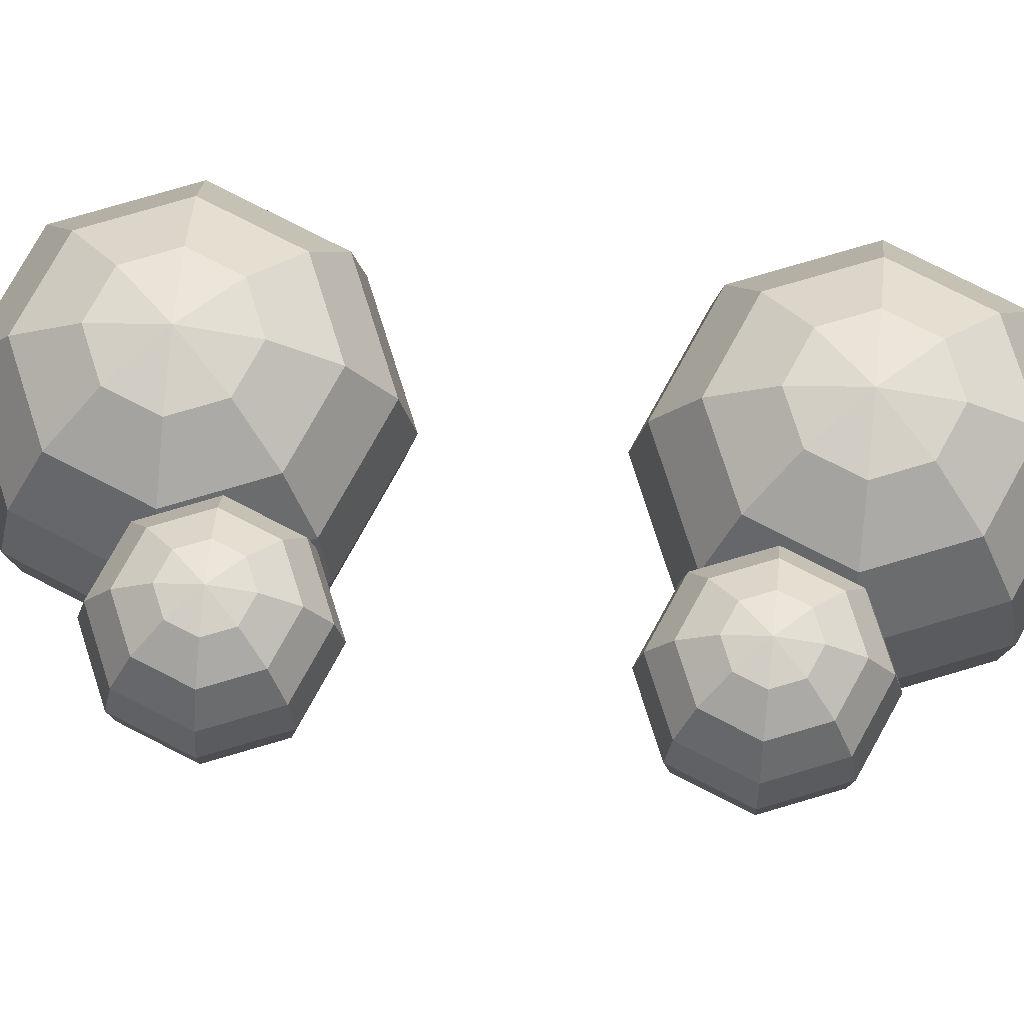
<metadata>
{"format":"obj","ext":"obj","renderer":"f3d","projection":"perspective","resolution":1024,"background":"white","views":[{"elev":69.6,"azim":95.5,"up":"+Z"}]}
</metadata>
<code>
o Eyes_Sphere.000
v -0.3149 -0.03429 0.1043
v -0.3239 -0.03429 0.05885
v -0.3239 -0.03429 0.1061
v -0.3175 -0.04068 0.1043
v -0.3121 -0.04609 0.09914
v -0.3085 -0.04971 0.09148
v -0.3072 -0.05098 0.08245
v -0.3085 -0.04971 0.07342
v -0.3121 -0.04609 0.06576
v -0.3175 -0.04068 0.06064
v -0.3239 -0.04332 0.1043
v -0.3239 -0.05098 0.09914
v -0.3239 -0.0561 0.09148
v -0.3239 -0.05789 0.08245
v -0.3239 -0.0561 0.07342
v -0.3239 -0.05098 0.06576
v -0.3239 -0.04332 0.06064
v -0.3303 -0.04068 0.1043
v -0.3357 -0.04609 0.09914
v -0.3393 -0.04971 0.09148
v -0.3406 -0.05098 0.08245
v -0.3393 -0.04971 0.07342
v -0.3357 -0.04609 0.06576
v -0.3303 -0.04068 0.06064
v -0.3329 -0.03429 0.1043
v -0.3406 -0.03429 0.09914
v -0.3457 -0.03429 0.09148
v -0.3475 -0.03429 0.08245
v -0.3457 -0.03429 0.07342
v -0.3406 -0.03429 0.06576
v -0.3329 -0.03429 0.06064
v -0.3303 -0.0279 0.1043
v -0.3357 -0.02249 0.09914
v -0.3393 -0.01887 0.09148
v -0.3406 -0.0176 0.08245
v -0.3393 -0.01887 0.07342
v -0.3357 -0.02249 0.06576
v -0.3303 -0.0279 0.06064
v -0.3239 -0.02526 0.1043
v -0.3239 -0.0176 0.09914
v -0.3239 -0.01248 0.09148
v -0.3239 -0.01069 0.08245
v -0.3239 -0.01248 0.07342
v -0.3239 -0.0176 0.06576
v -0.3239 -0.02526 0.06064
v -0.3175 -0.0279 0.1043
v -0.3121 -0.02249 0.09914
v -0.3085 -0.01887 0.09148
v -0.3072 -0.0176 0.08245
v -0.3085 -0.01887 0.07342
v -0.3121 -0.02249 0.06576
v -0.3175 -0.0279 0.06064
v -0.3072 -0.03429 0.09914
v -0.3021 -0.03429 0.09148
v -0.3003 -0.03429 0.08245
v -0.3021 -0.03429 0.07342
v -0.3072 -0.03429 0.06576
v -0.3149 -0.03429 0.06064
v -0.2957 -0.1094 0.1043
v -0.3048 -0.1094 0.05885
v -0.3048 -0.1094 0.1061
v -0.2984 -0.1158 0.1043
v -0.293 -0.1212 0.09914
v -0.2894 -0.1248 0.09148
v -0.2881 -0.1261 0.08245
v -0.2894 -0.1248 0.07342
v -0.293 -0.1212 0.06576
v -0.2984 -0.1158 0.06064
v -0.3048 -0.1184 0.1043
v -0.3048 -0.1261 0.09914
v -0.3048 -0.1312 0.09148
v -0.3048 -0.133 0.08245
v -0.3048 -0.1312 0.07342
v -0.3048 -0.1261 0.06576
v -0.3048 -0.1184 0.06064
v -0.3112 -0.1158 0.1043
v -0.3166 -0.1212 0.09914
v -0.3202 -0.1248 0.09148
v -0.3215 -0.1261 0.08245
v -0.3202 -0.1248 0.07342
v -0.3166 -0.1212 0.06576
v -0.3112 -0.1158 0.06064
v -0.3138 -0.1094 0.1043
v -0.3215 -0.1094 0.09914
v -0.3266 -0.1094 0.09148
v -0.3284 -0.1094 0.08245
v -0.3266 -0.1094 0.07342
v -0.3215 -0.1094 0.06576
v -0.3138 -0.1094 0.06064
v -0.3112 -0.103 0.1043
v -0.3166 -0.09761 0.09914
v -0.3202 -0.09399 0.09148
v -0.3215 -0.09272 0.08245
v -0.3202 -0.09399 0.07342
v -0.3166 -0.09761 0.06576
v -0.3112 -0.103 0.06064
v -0.3048 -0.1004 0.1043
v -0.3048 -0.09272 0.09914
v -0.3048 -0.08761 0.09148
v -0.3048 -0.08581 0.08245
v -0.3048 -0.08761 0.07342
v -0.3048 -0.09272 0.06576
v -0.3048 -0.1004 0.06064
v -0.2984 -0.103 0.1043
v -0.293 -0.09761 0.09914
v -0.2894 -0.09399 0.09148
v -0.2881 -0.09272 0.08245
v -0.2894 -0.09399 0.07342
v -0.293 -0.09761 0.06576
v -0.2984 -0.103 0.06064
v -0.2881 -0.1094 0.09914
v -0.283 -0.1094 0.09148
v -0.2812 -0.1094 0.08245
v -0.283 -0.1094 0.07342
v -0.2881 -0.1094 0.06576
v -0.2957 -0.1094 0.06064
v -0.285 -0.07319 0.1134
v -0.2899 -0.07319 0.08908
v -0.2899 -0.07319 0.1144
v -0.2865 -0.07662 0.1134
v -0.2836 -0.07952 0.1107
v -0.2816 -0.08146 0.1066
v -0.2809 -0.08214 0.1017
v -0.2816 -0.08146 0.09689
v -0.2836 -0.07952 0.09279
v -0.2865 -0.07662 0.09005
v -0.2899 -0.07803 0.1134
v -0.2899 -0.08214 0.1107
v -0.2899 -0.08488 0.1066
v -0.2899 -0.08584 0.1017
v -0.2899 -0.08488 0.09689
v -0.2899 -0.08214 0.09279
v -0.2899 -0.07803 0.09005
v -0.2933 -0.07662 0.1134
v -0.2962 -0.07952 0.1107
v -0.2981 -0.08146 0.1066
v -0.2988 -0.08214 0.1017
v -0.2981 -0.08146 0.09689
v -0.2962 -0.07952 0.09279
v -0.2933 -0.07662 0.09005
v -0.2947 -0.07319 0.1134
v -0.2988 -0.07319 0.1107
v -0.3016 -0.07319 0.1066
v -0.3025 -0.07319 0.1017
v -0.3016 -0.07319 0.09689
v -0.2988 -0.07319 0.09279
v -0.2947 -0.07319 0.09005
v -0.2933 -0.06977 0.1134
v -0.2962 -0.06687 0.1107
v -0.2981 -0.06493 0.1066
v -0.2988 -0.06425 0.1017
v -0.2981 -0.06493 0.09689
v -0.2962 -0.06687 0.09279
v -0.2933 -0.06977 0.09005
v -0.2899 -0.06835 0.1134
v -0.2899 -0.06425 0.1107
v -0.2899 -0.06151 0.1066
v -0.2899 -0.06055 0.1017
v -0.2899 -0.06151 0.09689
v -0.2899 -0.06425 0.09279
v -0.2899 -0.06835 0.09005
v -0.2865 -0.06977 0.1134
v -0.2836 -0.06687 0.1107
v -0.2816 -0.06493 0.1066
v -0.2809 -0.06425 0.1017
v -0.2816 -0.06493 0.09689
v -0.2836 -0.06687 0.09279
v -0.2865 -0.06977 0.09005
v -0.2809 -0.07319 0.1107
v -0.2782 -0.07319 0.1066
v -0.2772 -0.07319 0.1017
v -0.2782 -0.07319 0.09689
v -0.2809 -0.07319 0.09279
v -0.285 -0.07319 0.09005
v -0.285 -0.02607 0.1268
v -0.2899 -0.02607 0.1025
v -0.2899 -0.02607 0.1278
v -0.2865 -0.0295 0.1268
v -0.2836 -0.0324 0.1241
v -0.2816 -0.03434 0.12
v -0.2809 -0.03502 0.1152
v -0.2816 -0.03434 0.1103
v -0.2836 -0.0324 0.1062
v -0.2865 -0.0295 0.1035
v -0.2899 -0.03091 0.1268
v -0.2899 -0.03502 0.1241
v -0.2899 -0.03776 0.12
v -0.2899 -0.03872 0.1152
v -0.2899 -0.03776 0.1103
v -0.2899 -0.03502 0.1062
v -0.2899 -0.03091 0.1035
v -0.2933 -0.0295 0.1268
v -0.2962 -0.0324 0.1241
v -0.2981 -0.03434 0.12
v -0.2988 -0.03502 0.1152
v -0.2981 -0.03434 0.1103
v -0.2962 -0.0324 0.1062
v -0.2933 -0.0295 0.1035
v -0.2947 -0.02607 0.1268
v -0.2988 -0.02607 0.1241
v -0.3016 -0.02607 0.12
v -0.3025 -0.02607 0.1152
v -0.3016 -0.02607 0.1103
v -0.2988 -0.02607 0.1062
v -0.2947 -0.02607 0.1035
v -0.2933 -0.02265 0.1268
v -0.2962 -0.01975 0.1241
v -0.2981 -0.01781 0.12
v -0.2988 -0.01713 0.1152
v -0.2981 -0.01781 0.1103
v -0.2962 -0.01975 0.1062
v -0.2933 -0.02265 0.1035
v -0.2899 -0.02124 0.1268
v -0.2899 -0.01713 0.1241
v -0.2899 -0.01439 0.12
v -0.2899 -0.01343 0.1152
v -0.2899 -0.01439 0.1103
v -0.2899 -0.01713 0.1062
v -0.2899 -0.02124 0.1035
v -0.2865 -0.02265 0.1268
v -0.2836 -0.01975 0.1241
v -0.2816 -0.01781 0.12
v -0.2809 -0.01713 0.1152
v -0.2816 -0.01781 0.1103
v -0.2836 -0.01975 0.1062
v -0.2865 -0.02265 0.1035
v -0.2809 -0.02607 0.1241
v -0.2782 -0.02607 0.12
v -0.2772 -0.02607 0.1152
v -0.2782 -0.02607 0.1103
v -0.2809 -0.02607 0.1062
v -0.285 -0.02607 0.1035
v -0.3149 0.03429 0.1043
v -0.3239 0.03429 0.05885
v -0.3239 0.03429 0.1061
v -0.3175 0.04068 0.1043
v -0.3121 0.04609 0.09914
v -0.3085 0.04971 0.09148
v -0.3072 0.05098 0.08245
v -0.3085 0.04971 0.07342
v -0.3121 0.04609 0.06576
v -0.3175 0.04068 0.06064
v -0.3239 0.04332 0.1043
v -0.3239 0.05098 0.09914
v -0.3239 0.0561 0.09148
v -0.3239 0.05789 0.08245
v -0.3239 0.0561 0.07342
v -0.3239 0.05098 0.06576
v -0.3239 0.04332 0.06064
v -0.3303 0.04068 0.1043
v -0.3357 0.04609 0.09914
v -0.3393 0.04971 0.09148
v -0.3406 0.05098 0.08245
v -0.3393 0.04971 0.07342
v -0.3357 0.04609 0.06576
v -0.3303 0.04068 0.06064
v -0.3329 0.03429 0.1043
v -0.3406 0.03429 0.09914
v -0.3457 0.03429 0.09148
v -0.3475 0.03429 0.08245
v -0.3457 0.03429 0.07342
v -0.3406 0.03429 0.06576
v -0.3329 0.03429 0.06064
v -0.3303 0.0279 0.1043
v -0.3357 0.02249 0.09914
v -0.3393 0.01887 0.09148
v -0.3406 0.0176 0.08245
v -0.3393 0.01887 0.07342
v -0.3357 0.02249 0.06576
v -0.3303 0.0279 0.06064
v -0.3239 0.02526 0.1043
v -0.3239 0.0176 0.09914
v -0.3239 0.01248 0.09148
v -0.3239 0.01069 0.08245
v -0.3239 0.01248 0.07342
v -0.3239 0.0176 0.06576
v -0.3239 0.02526 0.06064
v -0.3175 0.0279 0.1043
v -0.3121 0.02249 0.09914
v -0.3085 0.01887 0.09148
v -0.3072 0.0176 0.08245
v -0.3085 0.01887 0.07342
v -0.3121 0.02249 0.06576
v -0.3175 0.0279 0.06064
v -0.3072 0.03429 0.09914
v -0.3021 0.03429 0.09148
v -0.3003 0.03429 0.08245
v -0.3021 0.03429 0.07342
v -0.3072 0.03429 0.06576
v -0.3149 0.03429 0.06064
v -0.2957 0.1094 0.1043
v -0.3048 0.1094 0.05885
v -0.3048 0.1094 0.1061
v -0.2984 0.1158 0.1043
v -0.293 0.1212 0.09914
v -0.2894 0.1248 0.09148
v -0.2881 0.1261 0.08245
v -0.2894 0.1248 0.07342
v -0.293 0.1212 0.06576
v -0.2984 0.1158 0.06064
v -0.3048 0.1184 0.1043
v -0.3048 0.1261 0.09914
v -0.3048 0.1312 0.09148
v -0.3048 0.133 0.08245
v -0.3048 0.1312 0.07342
v -0.3048 0.1261 0.06576
v -0.3048 0.1184 0.06064
v -0.3112 0.1158 0.1043
v -0.3166 0.1212 0.09914
v -0.3202 0.1248 0.09148
v -0.3215 0.1261 0.08245
v -0.3202 0.1248 0.07342
v -0.3166 0.1212 0.06576
v -0.3112 0.1158 0.06064
v -0.3138 0.1094 0.1043
v -0.3215 0.1094 0.09914
v -0.3266 0.1094 0.09148
v -0.3284 0.1094 0.08245
v -0.3266 0.1094 0.07342
v -0.3215 0.1094 0.06576
v -0.3138 0.1094 0.06064
v -0.3112 0.103 0.1043
v -0.3166 0.09761 0.09914
v -0.3202 0.09399 0.09148
v -0.3215 0.09272 0.08245
v -0.3202 0.09399 0.07342
v -0.3166 0.09761 0.06576
v -0.3112 0.103 0.06064
v -0.3048 0.1004 0.1043
v -0.3048 0.09272 0.09914
v -0.3048 0.08761 0.09148
v -0.3048 0.08581 0.08245
v -0.3048 0.08761 0.07342
v -0.3048 0.09272 0.06576
v -0.3048 0.1004 0.06064
v -0.2984 0.103 0.1043
v -0.293 0.09761 0.09914
v -0.2894 0.09399 0.09148
v -0.2881 0.09272 0.08245
v -0.2894 0.09399 0.07342
v -0.293 0.09761 0.06576
v -0.2984 0.103 0.06064
v -0.2881 0.1094 0.09914
v -0.283 0.1094 0.09148
v -0.2812 0.1094 0.08245
v -0.283 0.1094 0.07342
v -0.2881 0.1094 0.06576
v -0.2957 0.1094 0.06064
v -0.285 0.07319 0.1134
v -0.2899 0.07319 0.08908
v -0.2899 0.07319 0.1144
v -0.2865 0.07662 0.1134
v -0.2836 0.07952 0.1107
v -0.2816 0.08146 0.1066
v -0.2809 0.08214 0.1017
v -0.2816 0.08146 0.09689
v -0.2836 0.07952 0.09279
v -0.2865 0.07662 0.09005
v -0.2899 0.07803 0.1134
v -0.2899 0.08214 0.1107
v -0.2899 0.08488 0.1066
v -0.2899 0.08584 0.1017
v -0.2899 0.08488 0.09689
v -0.2899 0.08214 0.09279
v -0.2899 0.07803 0.09005
v -0.2933 0.07662 0.1134
v -0.2962 0.07952 0.1107
v -0.2981 0.08146 0.1066
v -0.2988 0.08214 0.1017
v -0.2981 0.08146 0.09689
v -0.2962 0.07952 0.09279
v -0.2933 0.07662 0.09005
v -0.2947 0.07319 0.1134
v -0.2988 0.07319 0.1107
v -0.3016 0.07319 0.1066
v -0.3025 0.07319 0.1017
v -0.3016 0.07319 0.09689
v -0.2988 0.07319 0.09279
v -0.2947 0.07319 0.09005
v -0.2933 0.06977 0.1134
v -0.2962 0.06687 0.1107
v -0.2981 0.06493 0.1066
v -0.2988 0.06425 0.1017
v -0.2981 0.06493 0.09689
v -0.2962 0.06687 0.09279
v -0.2933 0.06977 0.09005
v -0.2899 0.06835 0.1134
v -0.2899 0.06425 0.1107
v -0.2899 0.06151 0.1066
v -0.2899 0.06055 0.1017
v -0.2899 0.06151 0.09689
v -0.2899 0.06425 0.09279
v -0.2899 0.06835 0.09005
v -0.2865 0.06977 0.1134
v -0.2836 0.06687 0.1107
v -0.2816 0.06493 0.1066
v -0.2809 0.06425 0.1017
v -0.2816 0.06493 0.09689
v -0.2836 0.06687 0.09279
v -0.2865 0.06977 0.09005
v -0.2809 0.07319 0.1107
v -0.2782 0.07319 0.1066
v -0.2772 0.07319 0.1017
v -0.2782 0.07319 0.09689
v -0.2809 0.07319 0.09279
v -0.285 0.07319 0.09005
v -0.285 0.02607 0.1268
v -0.2899 0.02607 0.1025
v -0.2899 0.02607 0.1278
v -0.2865 0.0295 0.1268
v -0.2836 0.0324 0.1241
v -0.2816 0.03434 0.12
v -0.2809 0.03502 0.1152
v -0.2816 0.03434 0.1103
v -0.2836 0.0324 0.1062
v -0.2865 0.0295 0.1035
v -0.2899 0.03091 0.1268
v -0.2899 0.03502 0.1241
v -0.2899 0.03776 0.12
v -0.2899 0.03872 0.1152
v -0.2899 0.03776 0.1103
v -0.2899 0.03502 0.1062
v -0.2899 0.03091 0.1035
v -0.2933 0.0295 0.1268
v -0.2962 0.0324 0.1241
v -0.2981 0.03434 0.12
v -0.2988 0.03502 0.1152
v -0.2981 0.03434 0.1103
v -0.2962 0.0324 0.1062
v -0.2933 0.0295 0.1035
v -0.2947 0.02607 0.1268
v -0.2988 0.02607 0.1241
v -0.3016 0.02607 0.12
v -0.3025 0.02607 0.1152
v -0.3016 0.02607 0.1103
v -0.2988 0.02607 0.1062
v -0.2947 0.02607 0.1035
v -0.2933 0.02265 0.1268
v -0.2962 0.01975 0.1241
v -0.2981 0.01781 0.12
v -0.2988 0.01713 0.1152
v -0.2981 0.01781 0.1103
v -0.2962 0.01975 0.1062
v -0.2933 0.02265 0.1035
v -0.2899 0.02124 0.1268
v -0.2899 0.01713 0.1241
v -0.2899 0.01439 0.12
v -0.2899 0.01343 0.1152
v -0.2899 0.01439 0.1103
v -0.2899 0.01713 0.1062
v -0.2899 0.02124 0.1035
v -0.2865 0.02265 0.1268
v -0.2836 0.01975 0.1241
v -0.2816 0.01781 0.12
v -0.2809 0.01713 0.1152
v -0.2816 0.01781 0.1103
v -0.2836 0.01975 0.1062
v -0.2865 0.02265 0.1035
v -0.2809 0.02607 0.1241
v -0.2782 0.02607 0.12
v -0.2772 0.02607 0.1152
v -0.2782 0.02607 0.1103
v -0.2809 0.02607 0.1062
v -0.285 0.02607 0.1035
f 1 3 4
f 2 58 10
f 57 56 8 9
f 55 54 6 7
f 53 1 4 5
f 58 57 9 10
f 56 55 7 8
f 54 53 5 6
f 7 6 13 14
f 5 4 11 12
f 10 9 16 17
f 8 7 14 15
f 6 5 12 13
f 4 3 11
f 2 10 17
f 9 8 15 16
f 17 16 23 24
f 15 14 21 22
f 13 12 19 20
f 11 3 18
f 2 17 24
f 16 15 22 23
f 14 13 20 21
f 12 11 18 19
f 20 19 26 27
f 18 3 25
f 2 24 31
f 23 22 29 30
f 21 20 27 28
f 19 18 25 26
f 24 23 30 31
f 22 21 28 29
f 2 31 38
f 30 29 36 37
f 28 27 34 35
f 26 25 32 33
f 31 30 37 38
f 29 28 35 36
f 27 26 33 34
f 25 3 32
f 33 32 39 40
f 38 37 44 45
f 36 35 42 43
f 34 33 40 41
f 32 3 39
f 2 38 45
f 37 36 43 44
f 35 34 41 42
f 45 44 51 52
f 43 42 49 50
f 41 40 47 48
f 39 3 46
f 2 45 52
f 44 43 50 51
f 42 41 48 49
f 40 39 46 47
f 46 3 1
f 2 52 58
f 51 50 56 57
f 49 48 54 55
f 47 46 1 53
f 52 51 57 58
f 50 49 55 56
f 48 47 53 54
f 59 61 62
f 60 116 68
f 115 114 66 67
f 113 112 64 65
f 111 59 62 63
f 116 115 67 68
f 114 113 65 66
f 112 111 63 64
f 65 64 71 72
f 63 62 69 70
f 68 67 74 75
f 66 65 72 73
f 64 63 70 71
f 62 61 69
f 60 68 75
f 67 66 73 74
f 75 74 81 82
f 73 72 79 80
f 71 70 77 78
f 69 61 76
f 60 75 82
f 74 73 80 81
f 72 71 78 79
f 70 69 76 77
f 78 77 84 85
f 76 61 83
f 60 82 89
f 81 80 87 88
f 79 78 85 86
f 77 76 83 84
f 82 81 88 89
f 80 79 86 87
f 60 89 96
f 88 87 94 95
f 86 85 92 93
f 84 83 90 91
f 89 88 95 96
f 87 86 93 94
f 85 84 91 92
f 83 61 90
f 91 90 97 98
f 96 95 102 103
f 94 93 100 101
f 92 91 98 99
f 90 61 97
f 60 96 103
f 95 94 101 102
f 93 92 99 100
f 103 102 109 110
f 101 100 107 108
f 99 98 105 106
f 97 61 104
f 60 103 110
f 102 101 108 109
f 100 99 106 107
f 98 97 104 105
f 104 61 59
f 60 110 116
f 109 108 114 115
f 107 106 112 113
f 105 104 59 111
f 110 109 115 116
f 108 107 113 114
f 106 105 111 112
f 117 119 120
f 118 174 126
f 173 172 124 125
f 171 170 122 123
f 169 117 120 121
f 174 173 125 126
f 172 171 123 124
f 170 169 121 122
f 123 122 129 130
f 121 120 127 128
f 126 125 132 133
f 124 123 130 131
f 122 121 128 129
f 120 119 127
f 118 126 133
f 125 124 131 132
f 133 132 139 140
f 131 130 137 138
f 129 128 135 136
f 127 119 134
f 118 133 140
f 132 131 138 139
f 130 129 136 137
f 128 127 134 135
f 136 135 142 143
f 134 119 141
f 118 140 147
f 139 138 145 146
f 137 136 143 144
f 135 134 141 142
f 140 139 146 147
f 138 137 144 145
f 118 147 154
f 146 145 152 153
f 144 143 150 151
f 142 141 148 149
f 147 146 153 154
f 145 144 151 152
f 143 142 149 150
f 141 119 148
f 149 148 155 156
f 154 153 160 161
f 152 151 158 159
f 150 149 156 157
f 148 119 155
f 118 154 161
f 153 152 159 160
f 151 150 157 158
f 161 160 167 168
f 159 158 165 166
f 157 156 163 164
f 155 119 162
f 118 161 168
f 160 159 166 167
f 158 157 164 165
f 156 155 162 163
f 162 119 117
f 118 168 174
f 167 166 172 173
f 165 164 170 171
f 163 162 117 169
f 168 167 173 174
f 166 165 171 172
f 164 163 169 170
f 175 177 178
f 176 232 184
f 231 230 182 183
f 229 228 180 181
f 227 175 178 179
f 232 231 183 184
f 230 229 181 182
f 228 227 179 180
f 181 180 187 188
f 179 178 185 186
f 184 183 190 191
f 182 181 188 189
f 180 179 186 187
f 178 177 185
f 176 184 191
f 183 182 189 190
f 191 190 197 198
f 189 188 195 196
f 187 186 193 194
f 185 177 192
f 176 191 198
f 190 189 196 197
f 188 187 194 195
f 186 185 192 193
f 194 193 200 201
f 192 177 199
f 176 198 205
f 197 196 203 204
f 195 194 201 202
f 193 192 199 200
f 198 197 204 205
f 196 195 202 203
f 176 205 212
f 204 203 210 211
f 202 201 208 209
f 200 199 206 207
f 205 204 211 212
f 203 202 209 210
f 201 200 207 208
f 199 177 206
f 207 206 213 214
f 212 211 218 219
f 210 209 216 217
f 208 207 214 215
f 206 177 213
f 176 212 219
f 211 210 217 218
f 209 208 215 216
f 219 218 225 226
f 217 216 223 224
f 215 214 221 222
f 213 177 220
f 176 219 226
f 218 217 224 225
f 216 215 222 223
f 214 213 220 221
f 220 177 175
f 176 226 232
f 225 224 230 231
f 223 222 228 229
f 221 220 175 227
f 226 225 231 232
f 224 223 229 230
f 222 221 227 228
f 233 236 235
f 234 242 290
f 289 241 240 288
f 287 239 238 286
f 285 237 236 233
f 290 242 241 289
f 288 240 239 287
f 286 238 237 285
f 239 246 245 238
f 237 244 243 236
f 242 249 248 241
f 240 247 246 239
f 238 245 244 237
f 236 243 235
f 234 249 242
f 241 248 247 240
f 249 256 255 248
f 247 254 253 246
f 245 252 251 244
f 243 250 235
f 234 256 249
f 248 255 254 247
f 246 253 252 245
f 244 251 250 243
f 252 259 258 251
f 250 257 235
f 234 263 256
f 255 262 261 254
f 253 260 259 252
f 251 258 257 250
f 256 263 262 255
f 254 261 260 253
f 234 270 263
f 262 269 268 261
f 260 267 266 259
f 258 265 264 257
f 263 270 269 262
f 261 268 267 260
f 259 266 265 258
f 257 264 235
f 265 272 271 264
f 270 277 276 269
f 268 275 274 267
f 266 273 272 265
f 264 271 235
f 234 277 270
f 269 276 275 268
f 267 274 273 266
f 277 284 283 276
f 275 282 281 274
f 273 280 279 272
f 271 278 235
f 234 284 277
f 276 283 282 275
f 274 281 280 273
f 272 279 278 271
f 278 233 235
f 234 290 284
f 283 289 288 282
f 281 287 286 280
f 279 285 233 278
f 284 290 289 283
f 282 288 287 281
f 280 286 285 279
f 291 294 293
f 292 300 348
f 347 299 298 346
f 345 297 296 344
f 343 295 294 291
f 348 300 299 347
f 346 298 297 345
f 344 296 295 343
f 297 304 303 296
f 295 302 301 294
f 300 307 306 299
f 298 305 304 297
f 296 303 302 295
f 294 301 293
f 292 307 300
f 299 306 305 298
f 307 314 313 306
f 305 312 311 304
f 303 310 309 302
f 301 308 293
f 292 314 307
f 306 313 312 305
f 304 311 310 303
f 302 309 308 301
f 310 317 316 309
f 308 315 293
f 292 321 314
f 313 320 319 312
f 311 318 317 310
f 309 316 315 308
f 314 321 320 313
f 312 319 318 311
f 292 328 321
f 320 327 326 319
f 318 325 324 317
f 316 323 322 315
f 321 328 327 320
f 319 326 325 318
f 317 324 323 316
f 315 322 293
f 323 330 329 322
f 328 335 334 327
f 326 333 332 325
f 324 331 330 323
f 322 329 293
f 292 335 328
f 327 334 333 326
f 325 332 331 324
f 335 342 341 334
f 333 340 339 332
f 331 338 337 330
f 329 336 293
f 292 342 335
f 334 341 340 333
f 332 339 338 331
f 330 337 336 329
f 336 291 293
f 292 348 342
f 341 347 346 340
f 339 345 344 338
f 337 343 291 336
f 342 348 347 341
f 340 346 345 339
f 338 344 343 337
f 349 352 351
f 350 358 406
f 405 357 356 404
f 403 355 354 402
f 401 353 352 349
f 406 358 357 405
f 404 356 355 403
f 402 354 353 401
f 355 362 361 354
f 353 360 359 352
f 358 365 364 357
f 356 363 362 355
f 354 361 360 353
f 352 359 351
f 350 365 358
f 357 364 363 356
f 365 372 371 364
f 363 370 369 362
f 361 368 367 360
f 359 366 351
f 350 372 365
f 364 371 370 363
f 362 369 368 361
f 360 367 366 359
f 368 375 374 367
f 366 373 351
f 350 379 372
f 371 378 377 370
f 369 376 375 368
f 367 374 373 366
f 372 379 378 371
f 370 377 376 369
f 350 386 379
f 378 385 384 377
f 376 383 382 375
f 374 381 380 373
f 379 386 385 378
f 377 384 383 376
f 375 382 381 374
f 373 380 351
f 381 388 387 380
f 386 393 392 385
f 384 391 390 383
f 382 389 388 381
f 380 387 351
f 350 393 386
f 385 392 391 384
f 383 390 389 382
f 393 400 399 392
f 391 398 397 390
f 389 396 395 388
f 387 394 351
f 350 400 393
f 392 399 398 391
f 390 397 396 389
f 388 395 394 387
f 394 349 351
f 350 406 400
f 399 405 404 398
f 397 403 402 396
f 395 401 349 394
f 400 406 405 399
f 398 404 403 397
f 396 402 401 395
f 407 410 409
f 408 416 464
f 463 415 414 462
f 461 413 412 460
f 459 411 410 407
f 464 416 415 463
f 462 414 413 461
f 460 412 411 459
f 413 420 419 412
f 411 418 417 410
f 416 423 422 415
f 414 421 420 413
f 412 419 418 411
f 410 417 409
f 408 423 416
f 415 422 421 414
f 423 430 429 422
f 421 428 427 420
f 419 426 425 418
f 417 424 409
f 408 430 423
f 422 429 428 421
f 420 427 426 419
f 418 425 424 417
f 426 433 432 425
f 424 431 409
f 408 437 430
f 429 436 435 428
f 427 434 433 426
f 425 432 431 424
f 430 437 436 429
f 428 435 434 427
f 408 444 437
f 436 443 442 435
f 434 441 440 433
f 432 439 438 431
f 437 444 443 436
f 435 442 441 434
f 433 440 439 432
f 431 438 409
f 439 446 445 438
f 444 451 450 443
f 442 449 448 441
f 440 447 446 439
f 438 445 409
f 408 451 444
f 443 450 449 442
f 441 448 447 440
f 451 458 457 450
f 449 456 455 448
f 447 454 453 446
f 445 452 409
f 408 458 451
f 450 457 456 449
f 448 455 454 447
f 446 453 452 445
f 452 407 409
f 408 464 458
f 457 463 462 456
f 455 461 460 454
f 453 459 407 452
f 458 464 463 457
f 456 462 461 455
f 454 460 459 453

</code>
